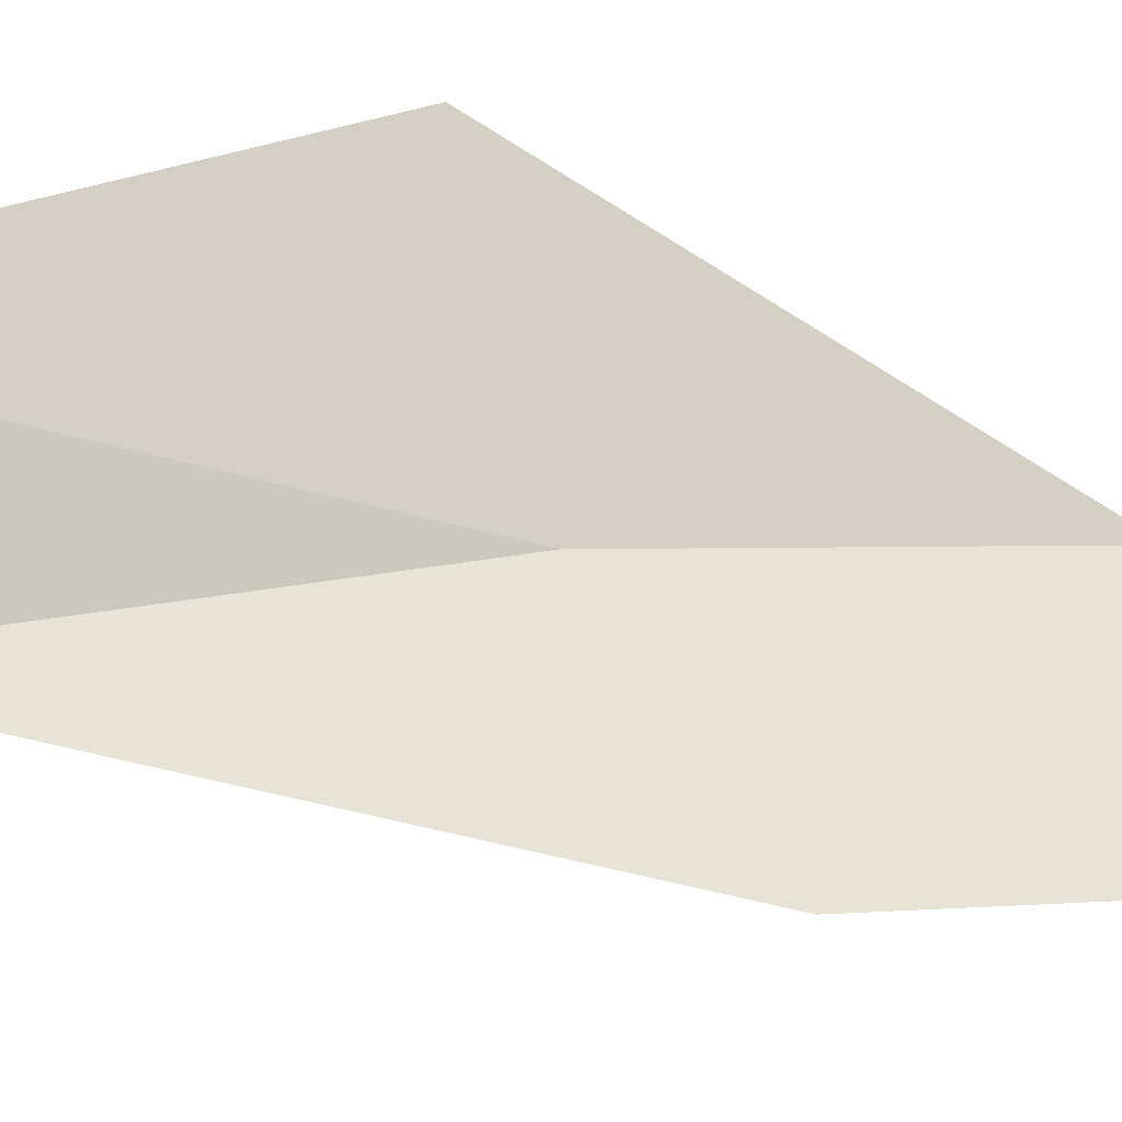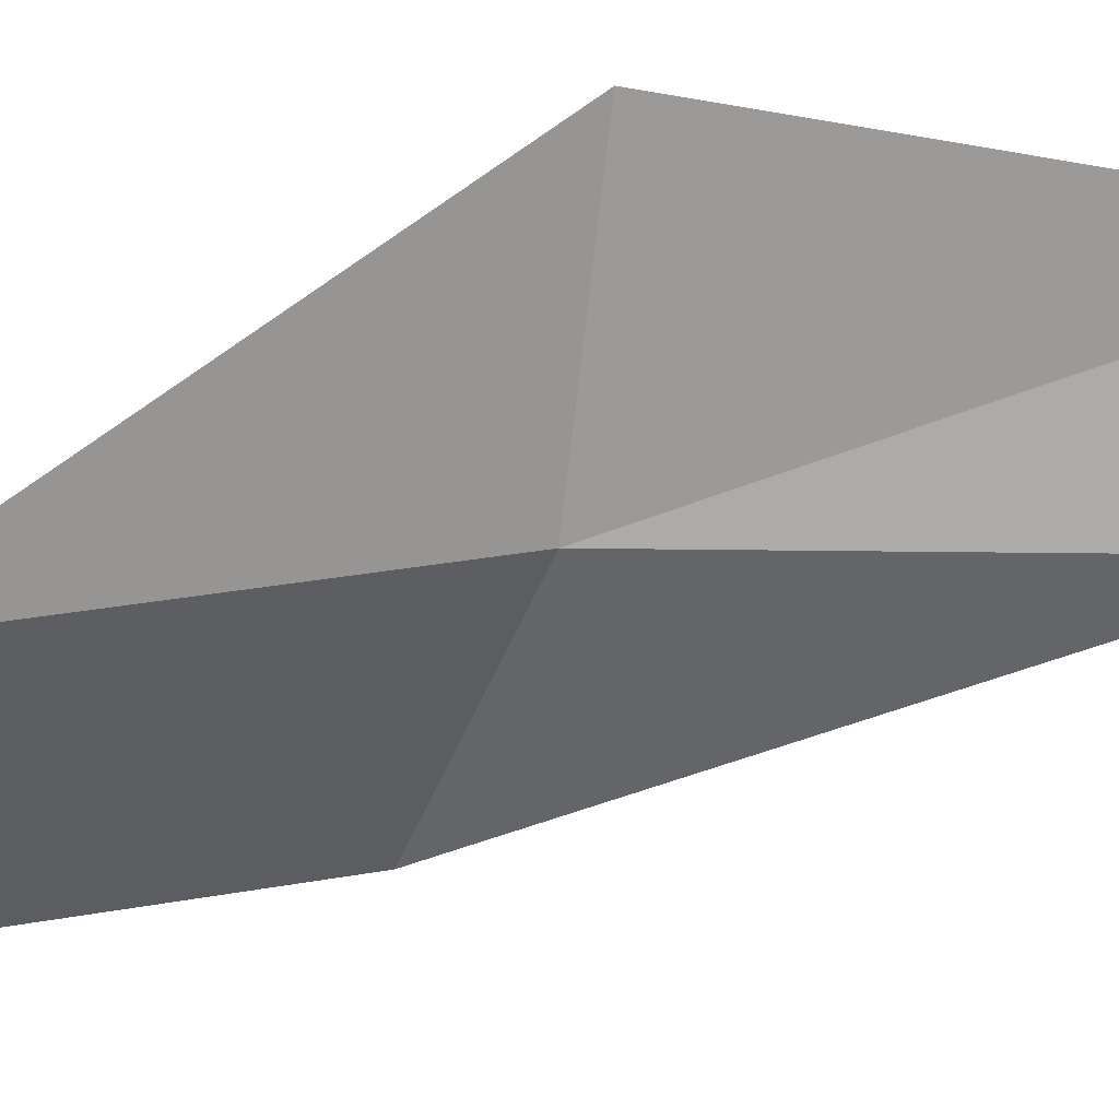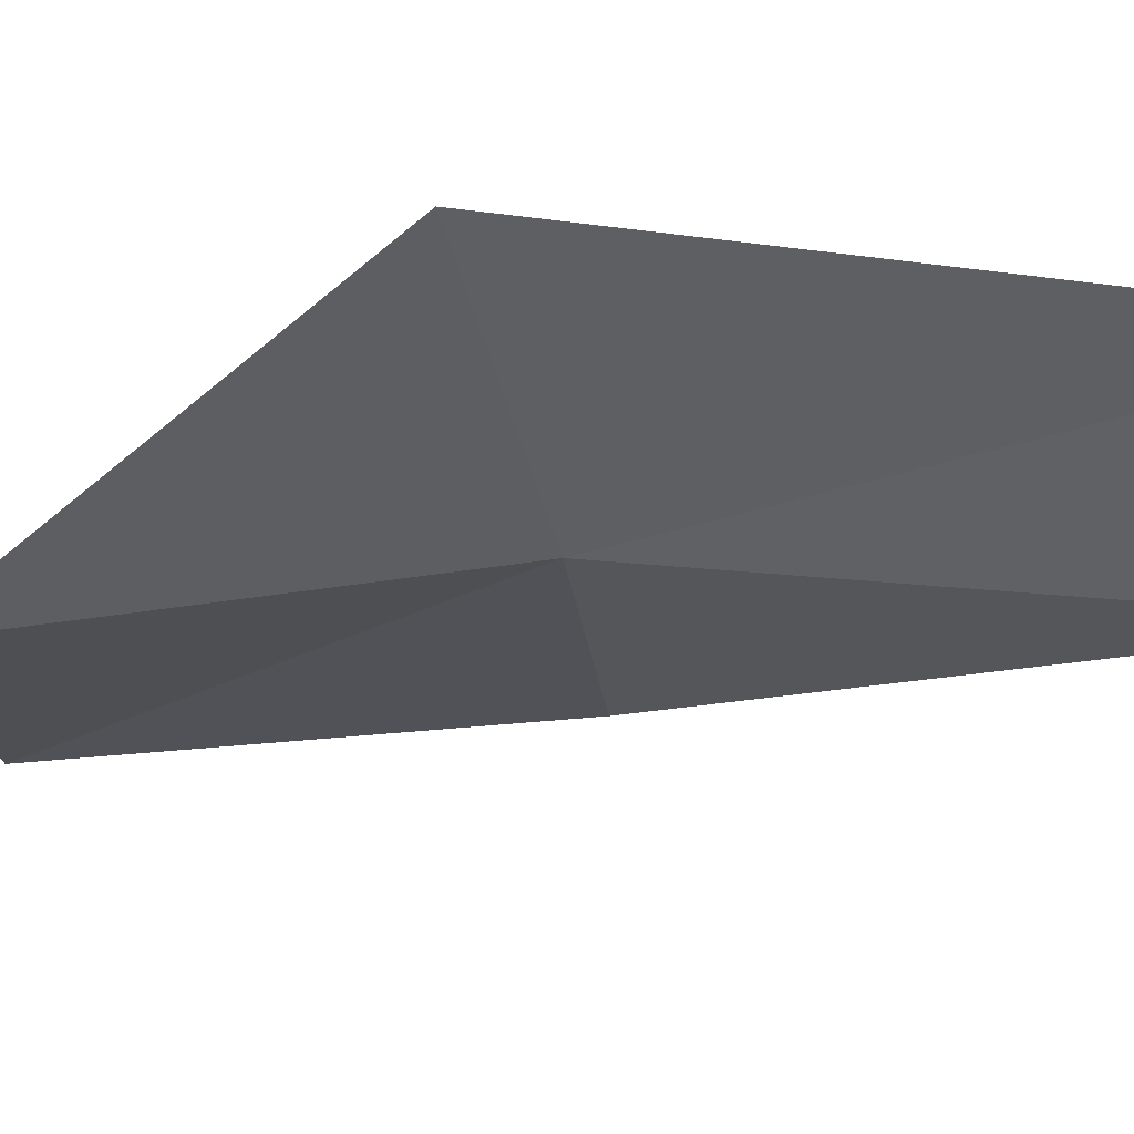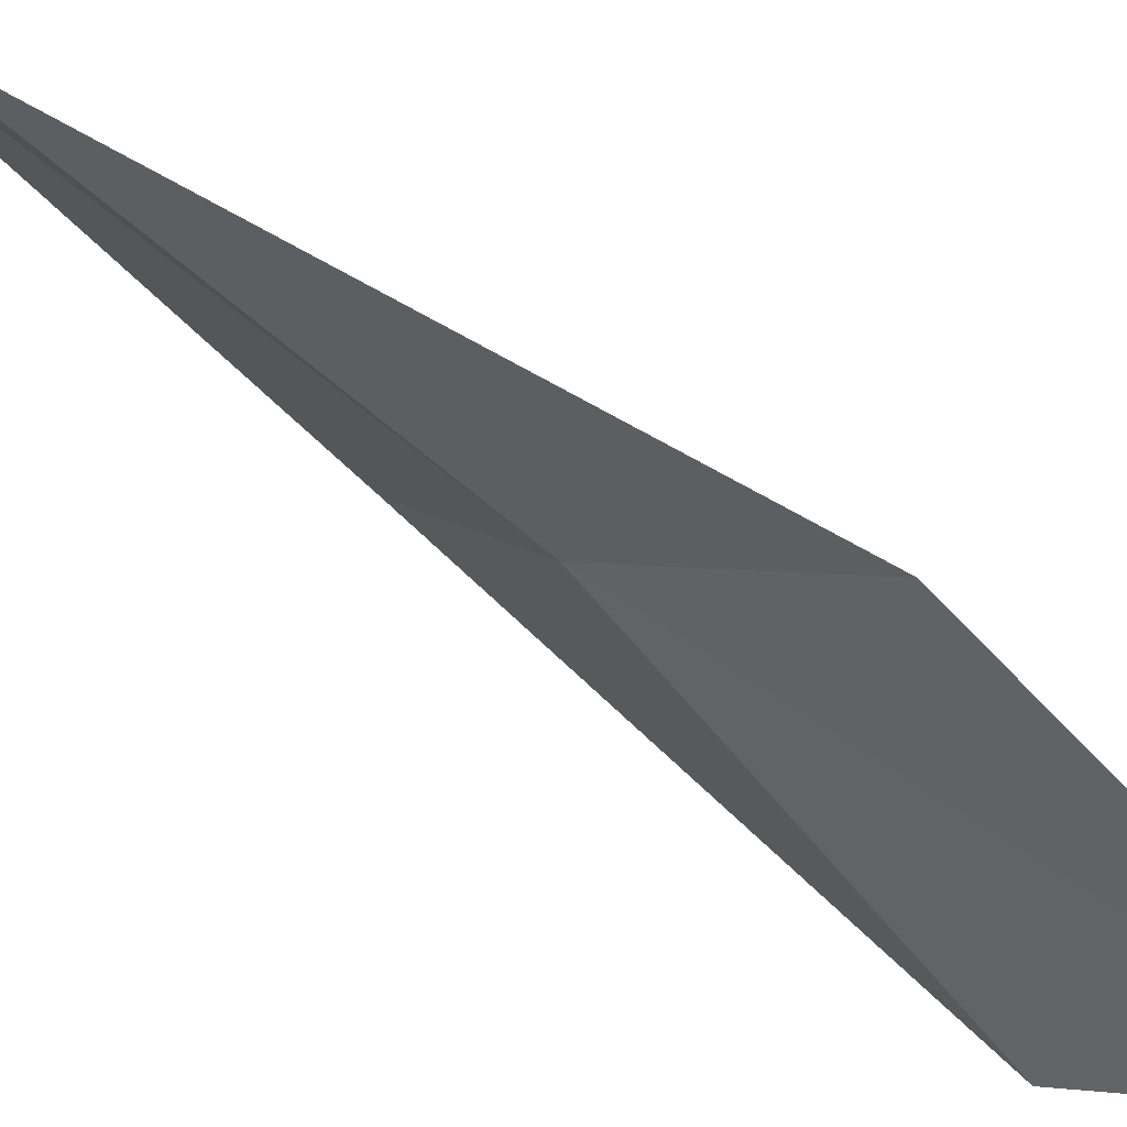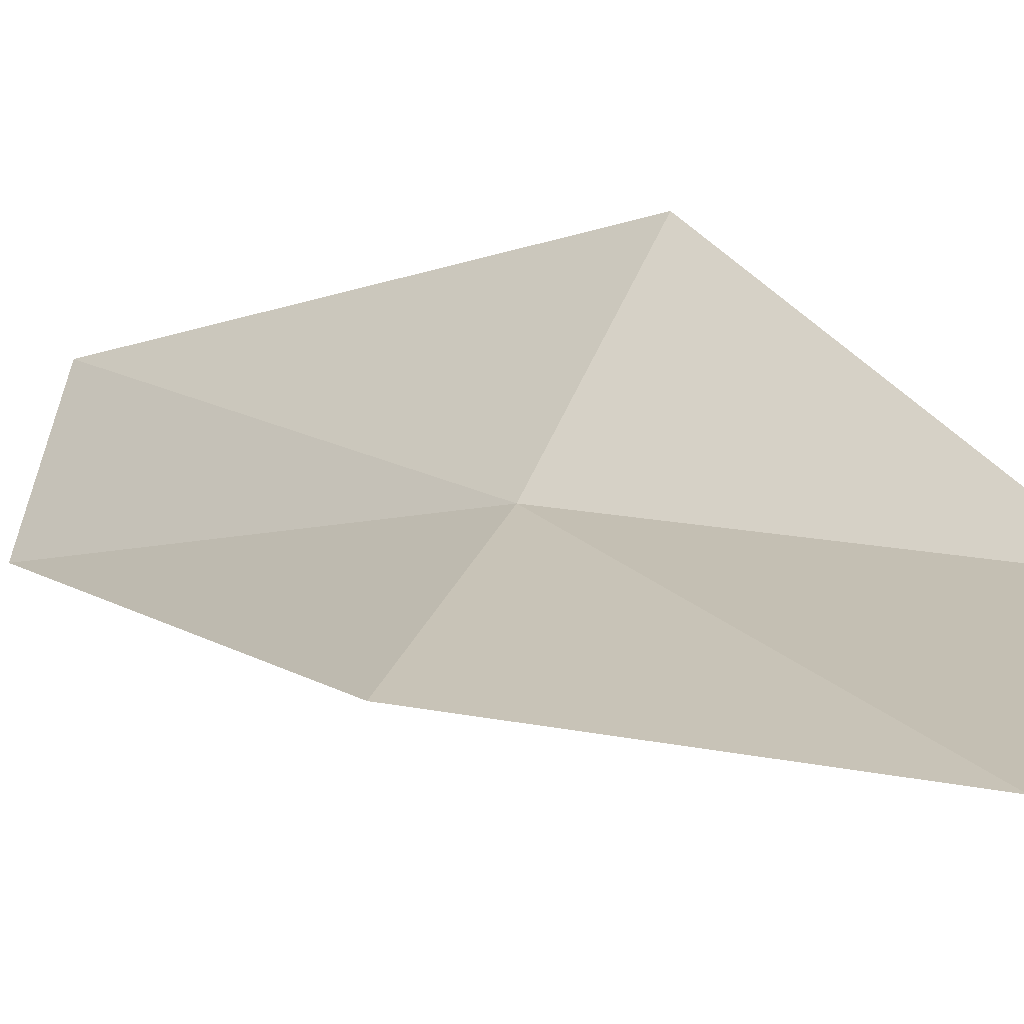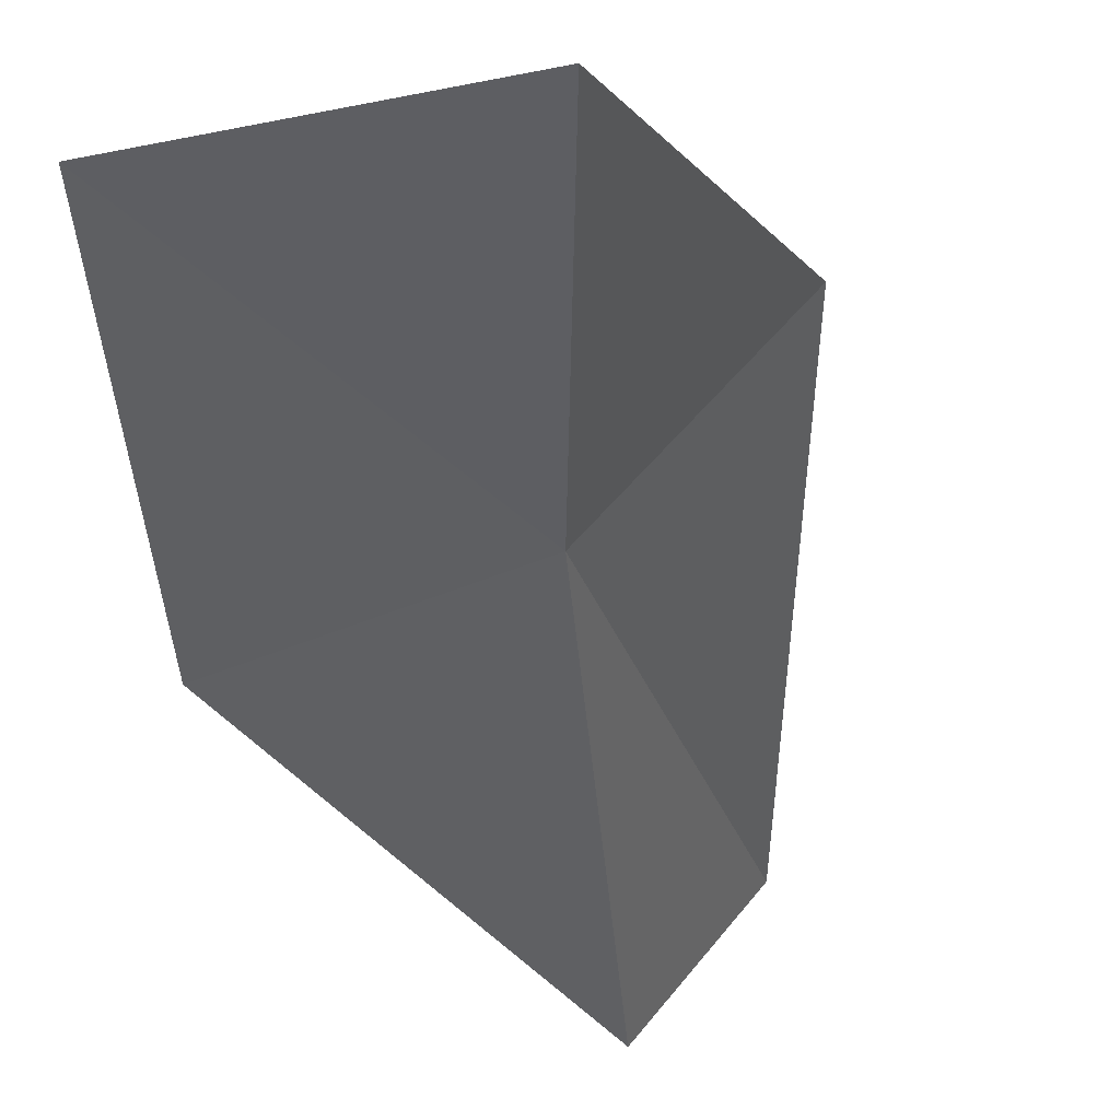
<metadata>
{"format":"obj","ext":"obj","renderer":"f3d","projection":"perspective","resolution":1024,"background":"white","views":[{"elev":24.2,"azim":84.3,"up":"+Y"},{"elev":-15.6,"azim":-82.1,"up":"+Y"},{"elev":13.1,"azim":-46.5,"up":"+Y"},{"elev":-53.7,"azim":63.6,"up":"+Y"},{"elev":-10.1,"azim":149.5,"up":"+Y"},{"elev":-43.8,"azim":-158.2,"up":"+Y"}]}
</metadata>
<code>
v 12.94 -34.88 20.82
v 11.28 -35.76 16.83
v 11.43 -32.67 21.34
v 14.66 -36.38 19.57
v 13.22 -37.2 15.39
v 13.59 -33 26.24
v 14.37 -34.71 25.53
f 1 3 2
f 1 5 4
f 1 2 5
f 1 6 3
f 1 7 6
f 1 4 7

</code>
